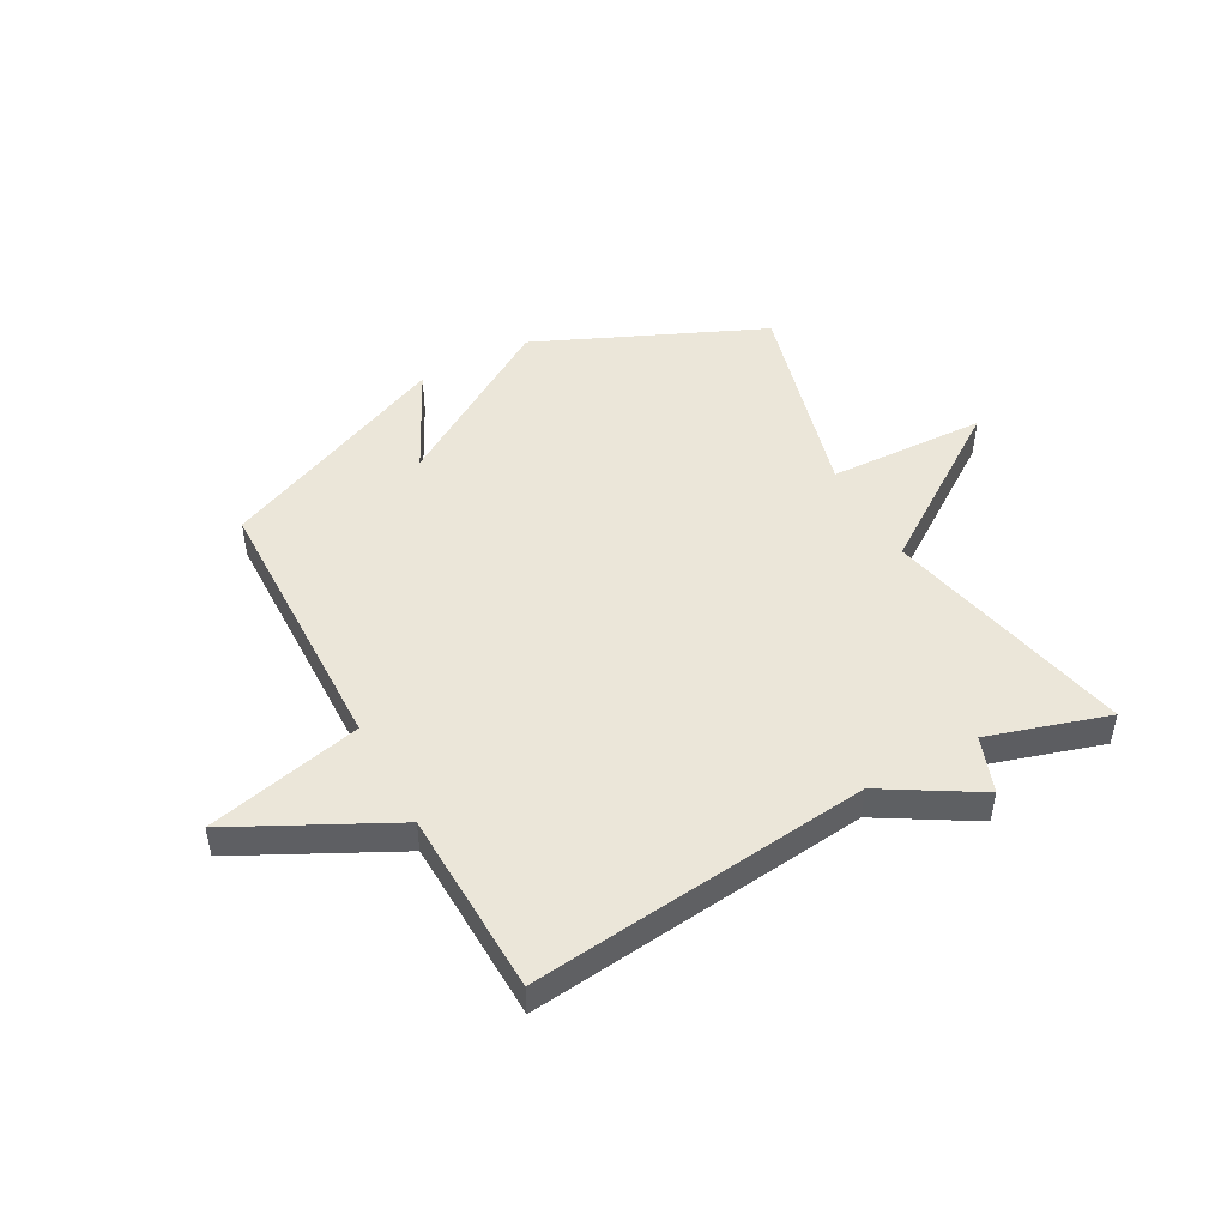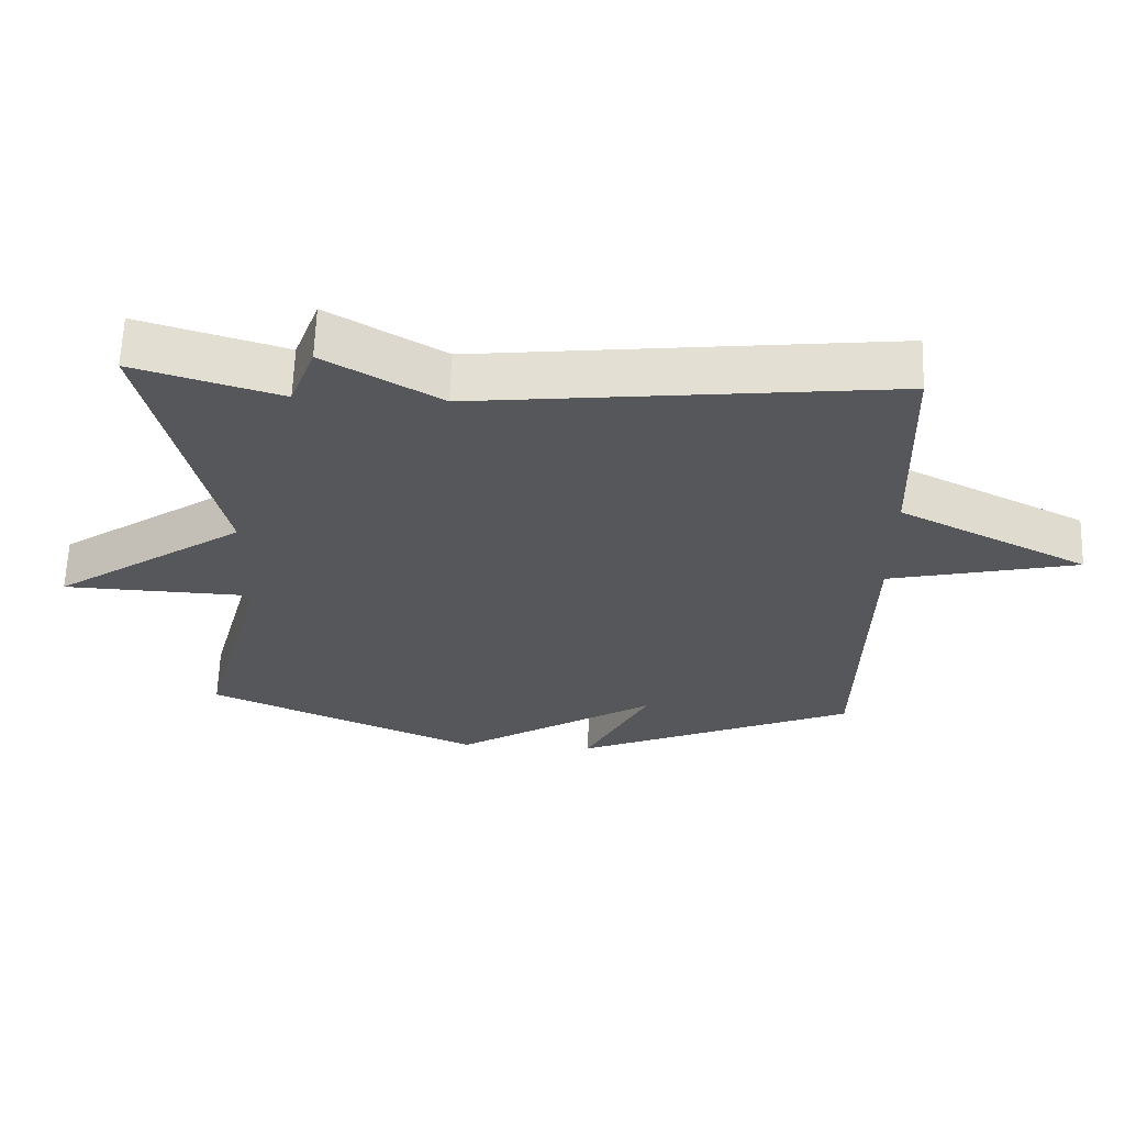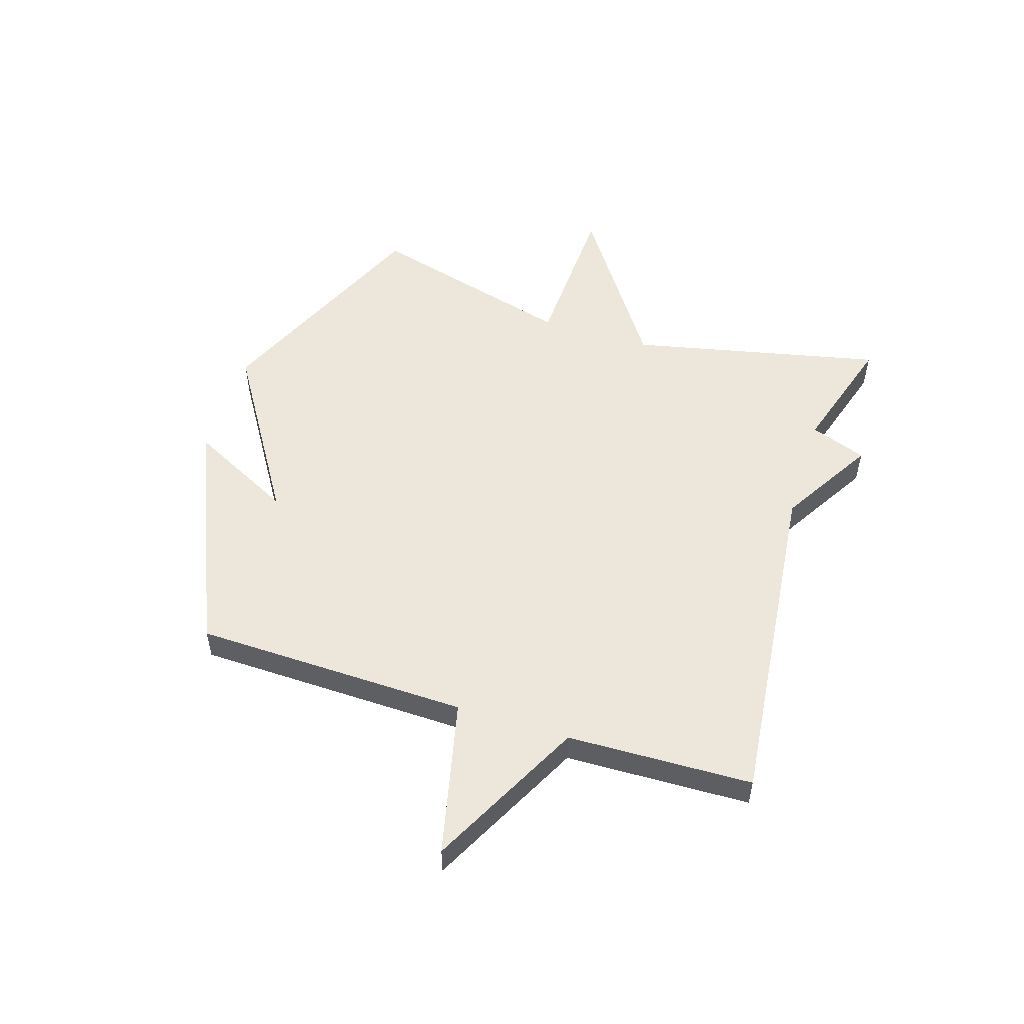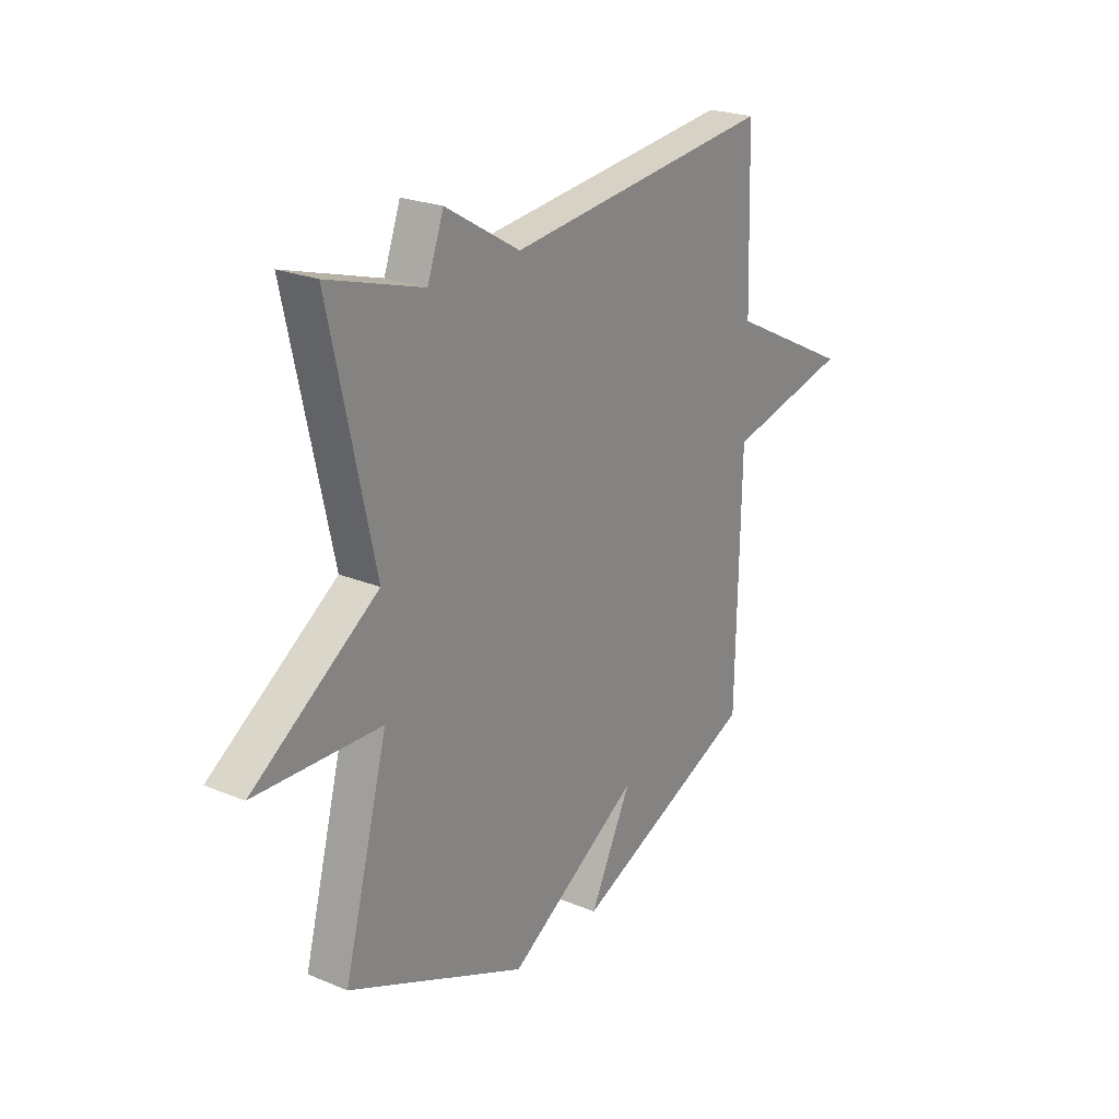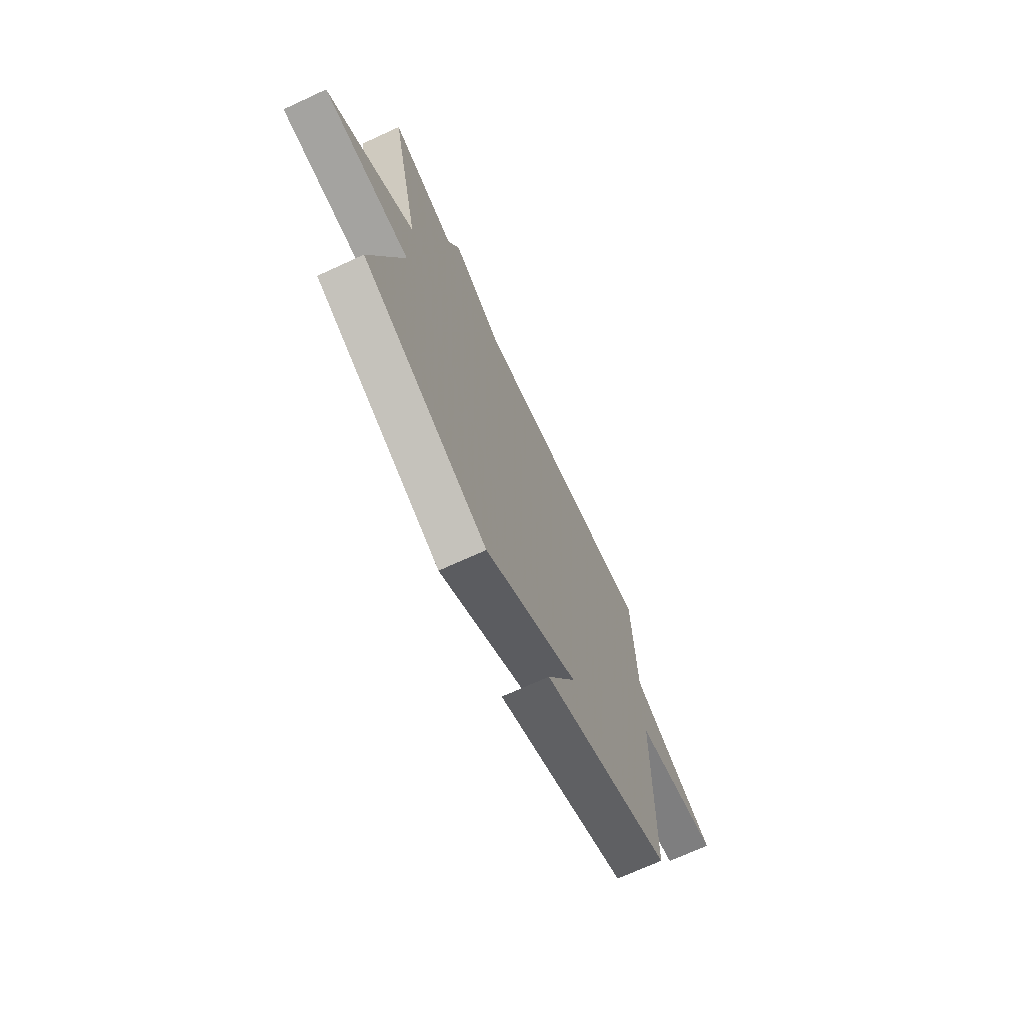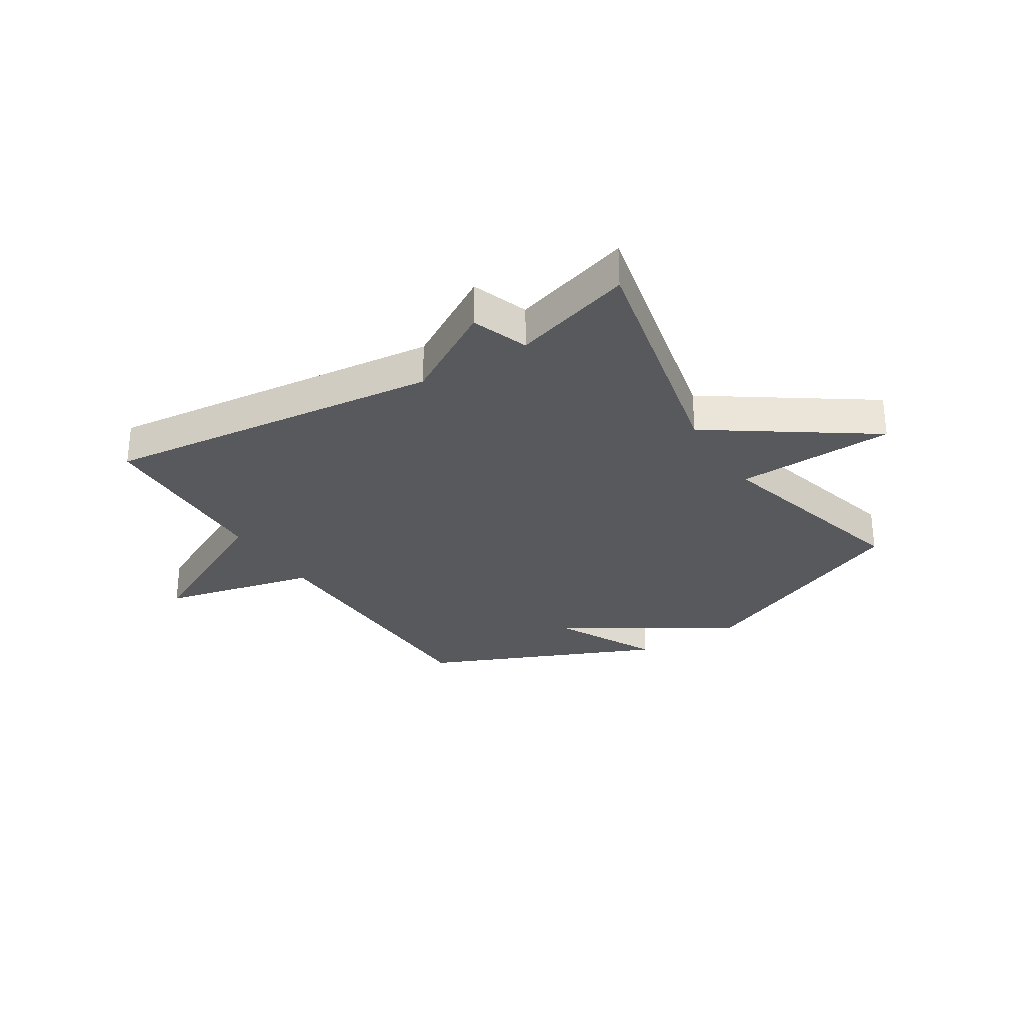
<metadata>
{"format":"obj","ext":"obj","renderer":"f3d","projection":"perspective","resolution":1024,"background":"white","views":[{"elev":48.0,"azim":-28.7,"up":"+Y"},{"elev":62.9,"azim":-178.1,"up":"+Z"},{"elev":53.0,"azim":-72.4,"up":"+Y"},{"elev":23.5,"azim":124.9,"up":"+Z"},{"elev":-70.8,"azim":114.7,"up":"+Z"},{"elev":-29.3,"azim":32.0,"up":"+Y"}]}
</metadata>
<code>
v 0.5 0.07 -0.5
v 0.106 0.07 -0.674
v -0.186 0.07 -0.492
v -0.094 0.07 -0.674
v -0.5 0.07 -0.5
v -0.51 0.07 -0.023
v -0.781 0.07 0.039
v -0.51 0.07 0.177
v -0.5 0.07 0.5
v 0.091 0.07 0.436
v 0.255 0.07 0.534
v 0.291 0.07 0.436
v 0.5 0.07 0.5
v 0.403 0.07 0.062
v 0.679 0.07 -0.127
v 0.403 0.07 -0.138
v 0.5 0 -0.5
v 0.106 0 -0.674
v -0.186 0 -0.492
v -0.094 0 -0.674
v -0.5 0 -0.5
v -0.51 0 -0.023
v -0.781 0 0.039
v -0.51 0 0.177
v -0.5 0 0.5
v 0.091 0 0.436
v 0.255 0 0.534
v 0.291 0 0.436
v 0.5 0 0.5
v 0.403 0 0.062
v 0.679 0 -0.127
v 0.403 0 -0.138
f 14 15 16
f 12 13 14
f 12 14 16
f 11 12 16
f 10 11 16
f 1 2 3
f 16 1 3
f 10 16 3
f 9 10 3
f 8 9 3
f 6 7 8
f 3 4 5 6
f 3 6 8
f 32 31 30
f 30 29 28
f 32 30 28
f 32 28 27
f 32 27 26
f 19 18 17
f 19 17 32
f 19 32 26
f 19 26 25
f 19 25 24
f 24 23 22
f 22 21 20 19
f 24 22 19
f 1 17 18 2
f 2 18 19 3
f 3 19 20 4
f 4 20 21 5
f 5 21 22 6
f 6 22 23 7
f 7 23 24 8
f 8 24 25 9
f 9 25 26 10
f 10 26 27 11
f 11 27 28 12
f 12 28 29 13
f 13 29 30 14
f 14 30 31 15
f 15 31 32 16
f 16 32 17 1

</code>
